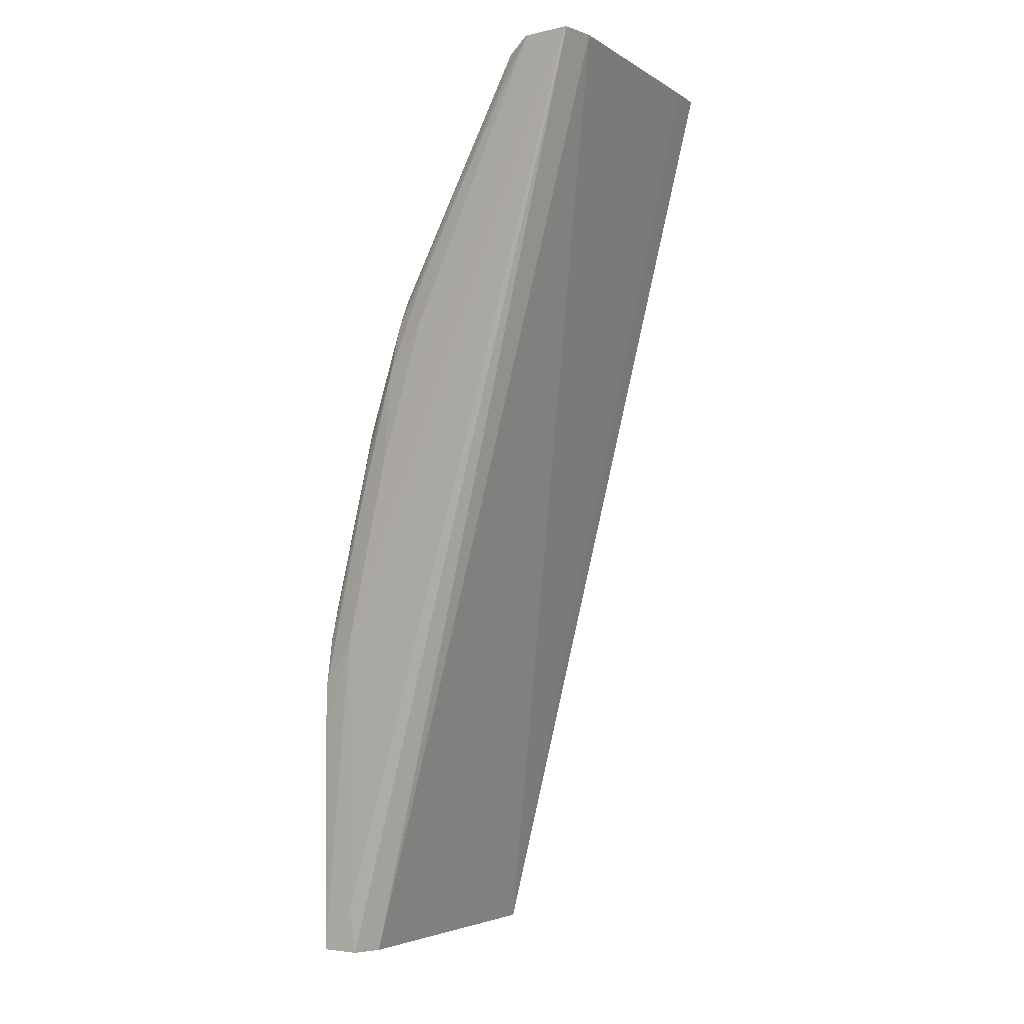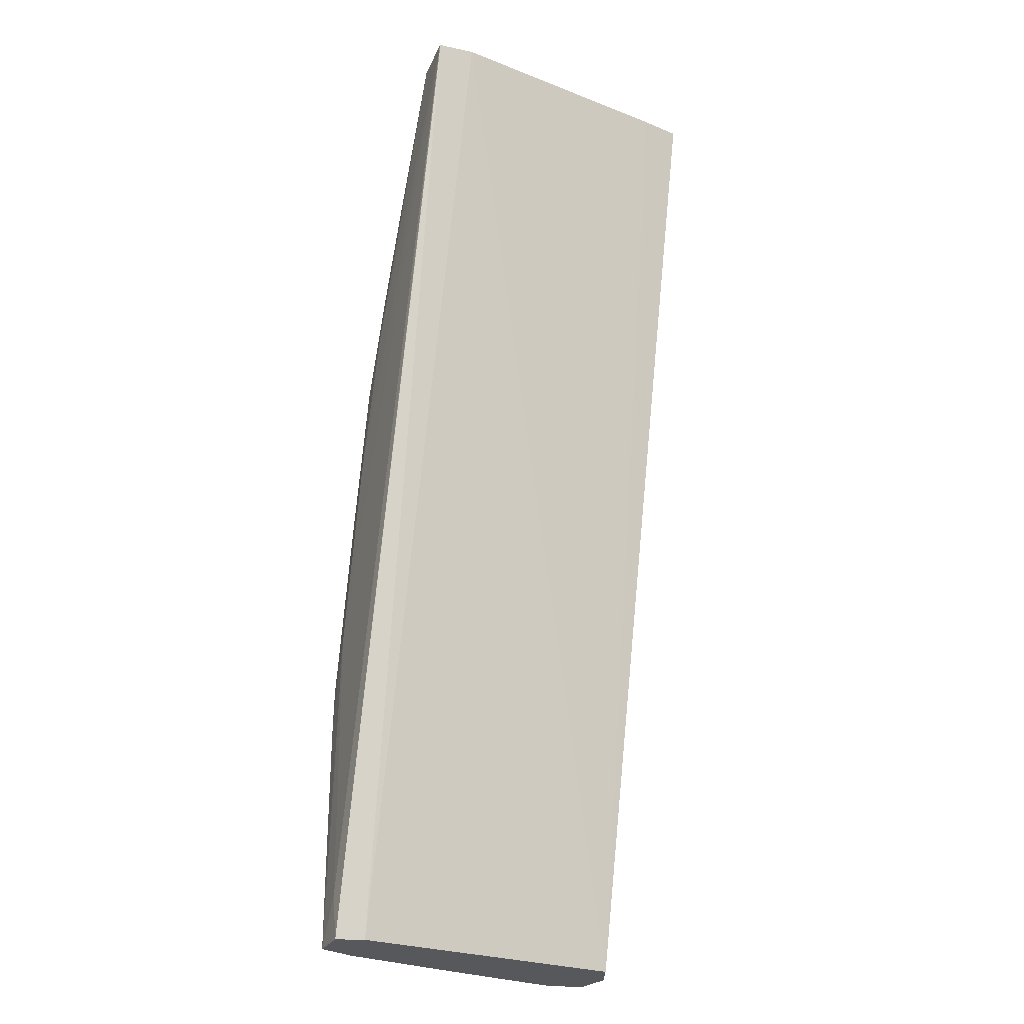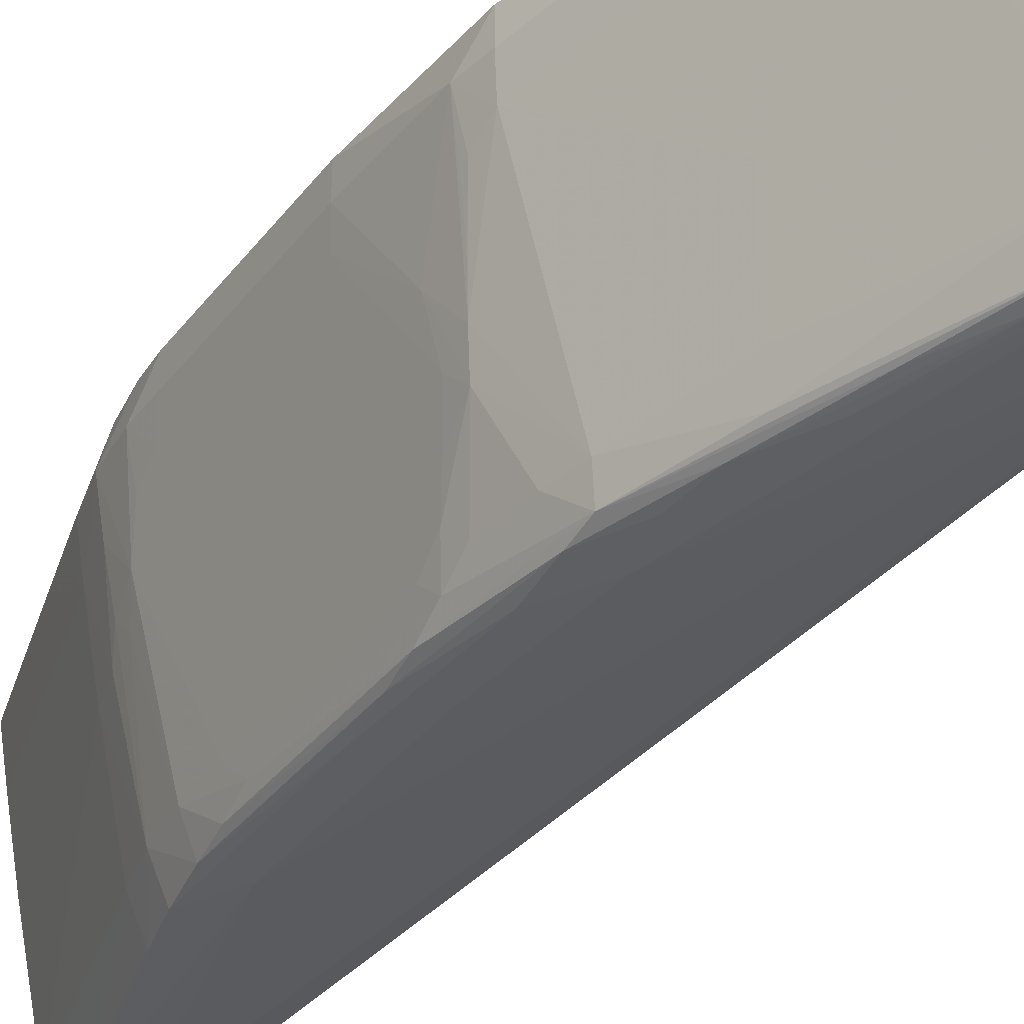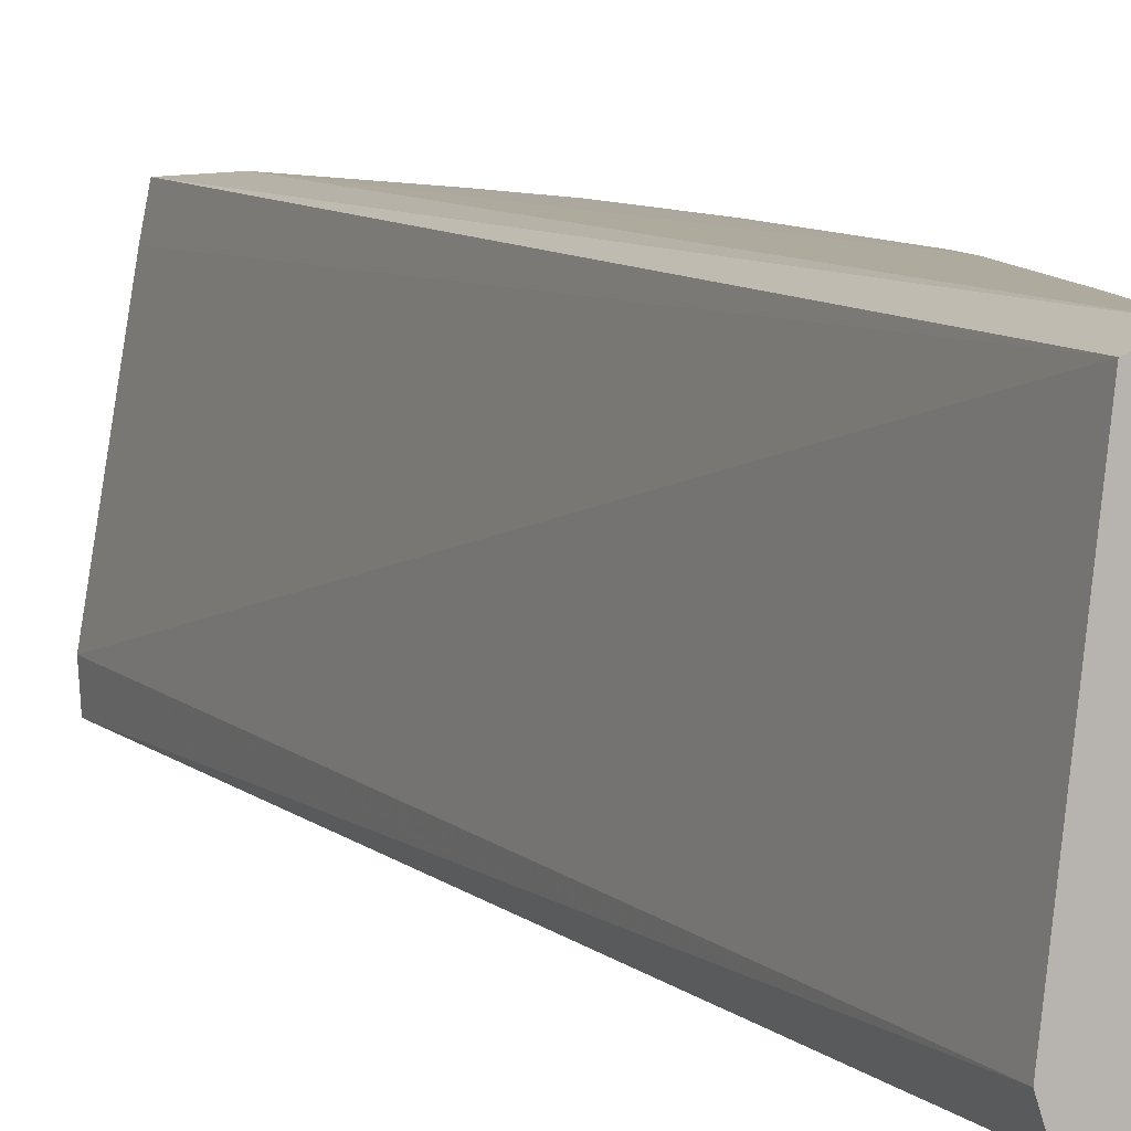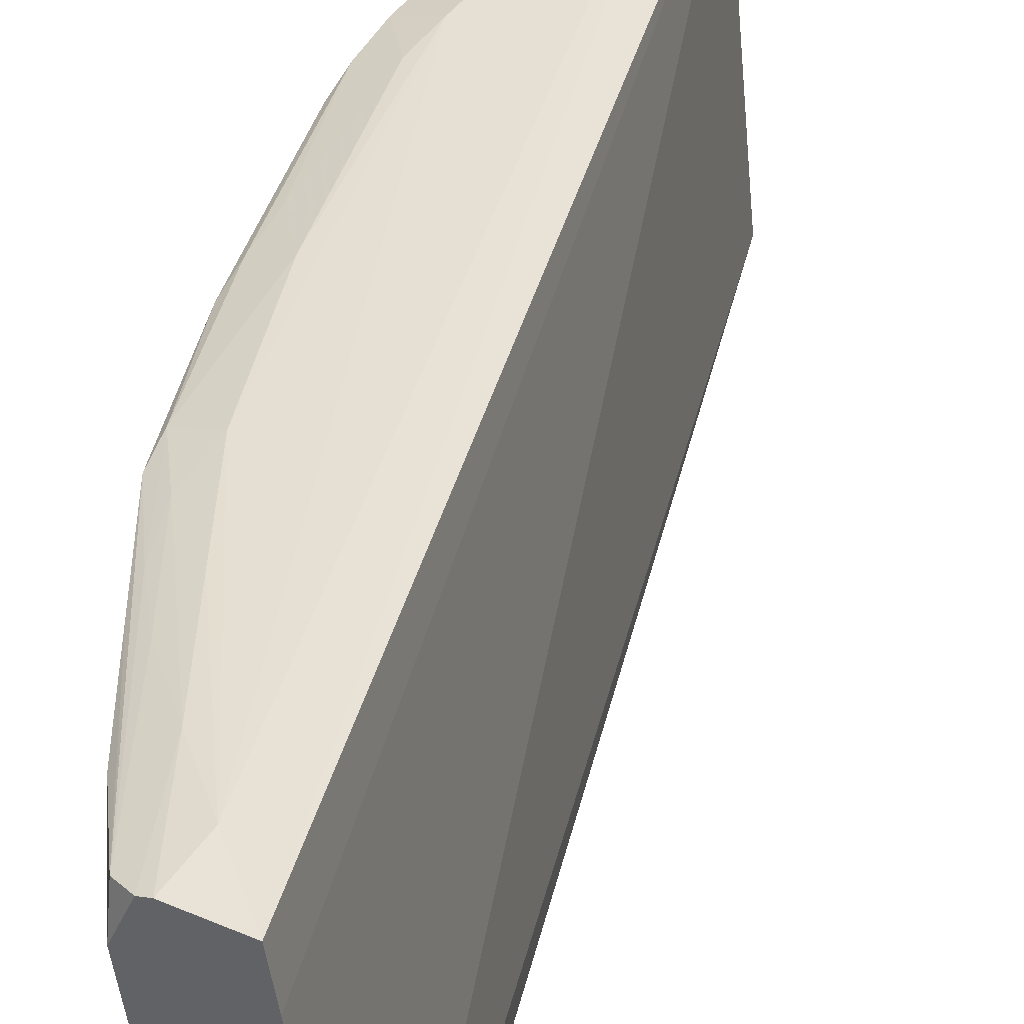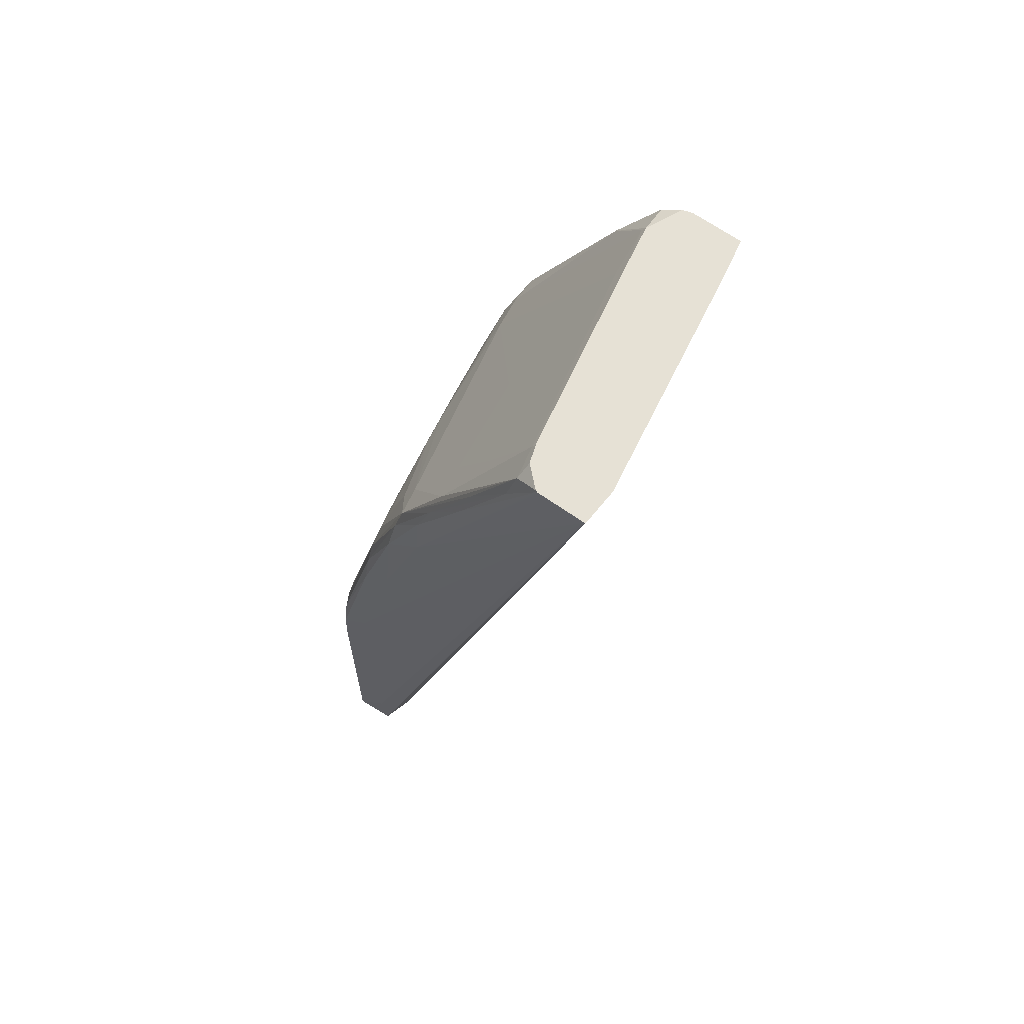
<metadata>
{"format":"obj","ext":"obj","renderer":"f3d","projection":"perspective","resolution":1024,"background":"white","views":[{"elev":-3.3,"azim":37.0,"up":"+Z"},{"elev":-28.5,"azim":69.1,"up":"+Z"},{"elev":-34.6,"azim":-17.1,"up":"+Y"},{"elev":9.2,"azim":168.4,"up":"+Y"},{"elev":37.4,"azim":28.5,"up":"+Y"},{"elev":64.4,"azim":35.4,"up":"+Z"}]}
</metadata>
<code>
v -0.3402 0.3534 0.2803
v -0.3532 0.4318 0.2803
v -0.3408 0.3411 0.2803
v -0.431 0.3513 -0.03552
v -0.4402 0.4435 -0.03552
v -0.3557 0.4446 0.2803
v -0.3412 0.3409 0.2803
v -0.4339 0.3418 -0.03552
v -0.4513 0.4474 -0.03552
v -0.3721 0.4466 0.2651
v -0.373 0.4448 0.2803
v -0.3567 0.341 0.2803
v -0.4038 0.3402 0.1858
v -0.4196 0.34 0.1383
v -0.4355 0.34 0.07491
v -0.4356 0.341 -0.02015
v -0.4469 0.341 -0.03552
v -0.4517 0.4473 -0.03552
v -0.4513 0.4475 0.05908
v -0.4196 0.4467 0.1858
v -0.4038 0.4465 0.2175
v -0.3879 0.4461 0.2492
v -0.3761 0.4439 0.2803
v -0.3573 0.3411 0.2803
v -0.3856 0.3413 0.2334
v -0.4039 0.3413 0.2008
v -0.4174 0.3409 0.17
v -0.4317 0.3412 0.1224
v -0.4473 0.3411 0.05908
v -0.4476 0.3409 0.04322
v -0.4475 0.341 0.01153
v -0.4474 0.341 -0.004326
v -0.4473 0.341 -0.02015
v -0.4473 0.341 -0.03552
v -0.4631 0.444 -0.03552
v -0.4633 0.444 0.01153
v -0.4633 0.444 0.02736
v -0.4634 0.444 0.04322
v -0.4632 0.444 0.05908
v -0.4513 0.447 0.07491
v -0.4355 0.4468 0.1383
v -0.4311 0.4433 0.1858
v -0.4201 0.4442 0.2016
v -0.404 0.4438 0.2326
v -0.3823 0.4423 0.2771
v -0.3814 0.4321 0.2803
v -0.3579 0.3413 0.2803
v -0.3685 0.3417 0.2651
v -0.3988 0.3424 0.2148
v -0.4146 0.3423 0.1858
v -0.4298 0.3424 0.1383
v -0.446 0.3421 0.07491
v -0.452 0.3529 0.05908
v -0.4522 0.3529 0.04322
v -0.4474 0.3414 -0.03552
v -0.4658 0.4325 -0.03552
v -0.4662 0.4321 0.01153
v -0.4663 0.4321 0.02736
v -0.4664 0.4321 0.04322
v -0.4661 0.4321 0.05908
v -0.4621 0.4431 0.07491
v -0.4477 0.4439 0.1224
v -0.4459 0.4429 0.1383
v -0.4444 0.4414 0.1501
v -0.429 0.4417 0.1963
v -0.4149 0.4427 0.2175
v -0.4124 0.441 0.2268
v -0.3959 0.4401 0.2572
v -0.3785 0.4163 0.2803
v -0.3959 0.4397 0.2572
v -0.3828 0.4321 0.278
v -0.3643 0.3474 0.2803
v -0.3657 0.3433 0.2757
v -0.3823 0.3427 0.2453
v -0.4124 0.3441 0.1949
v -0.4284 0.3438 0.1494
v -0.4444 0.3436 0.08684
v -0.4498 0.3529 0.07491
v -0.4606 0.3992 0.05982
v -0.4595 0.3909 0.05503
v -0.4596 0.3903 0.04322
v -0.4587 0.3931 0.0656
v -0.4518 0.3529 -0.03552
v -0.4659 0.4321 -0.03552
v -0.464 0.4163 0.04322
v -0.4636 0.4163 0.05908
v -0.46 0.4036 0.07018
v -0.4637 0.4321 0.07491
v -0.4604 0.4416 0.08752
v -0.4443 0.4321 0.1497
v -0.4335 0.4321 0.1858
v -0.4604 0.4321 0.08746
v -0.429 0.4321 0.1964
v -0.3813 0.4163 0.2754
v -0.3673 0.3529 0.2785
v -0.3677 0.3608 0.2803
v -0.4281 0.4215 0.1947
v -0.3661 0.3529 0.2803
v -0.3958 0.3451 0.2254
v -0.4135 0.3529 0.1969
v -0.4185 0.3529 0.1858
v -0.4267 0.348 0.16
v -0.4428 0.3468 0.09742
v -0.4455 0.3524 0.09157
v -0.4595 0.3907 0.02736
v -0.4593 0.3922 -0.03552
v -0.4634 0.4163 -0.03552
v -0.4611 0.4004 0.01153
v -0.4607 0.4004 -0.03552
v -0.4596 0.422 0.08431
v -0.461 0.4165 0.07525
v -0.4447 0.3698 0.1064
v -0.4436 0.4231 0.1469
v -0.4335 0.4004 0.17
v -0.4284 0.3875 0.18
v -0.4296 0.4004 0.1826
v -0.4306 0.4162 0.1868
v -0.3967 0.4004 0.2428
v -0.3837 0.4008 0.266
v -0.3828 0.3846 0.262
v -0.4151 0.4163 0.2157
v -0.3665 0.3548 0.2803
v -0.3835 0.3536 0.25
v -0.3989 0.386 0.2339
v -0.4273 0.3769 0.1777
v -0.3968 0.3557 0.2272
v -0.4248 0.3531 0.1693
v -0.4279 0.3585 0.1636
v -0.4293 0.3531 0.1545
v -0.444 0.3574 0.101
v -0.4593 0.3925 -0.03552
v -0.4448 0.4172 0.1382
v -0.4302 0.3832 0.1715
v -0.4288 0.3687 0.167
f 1 2 6
f 1 6 11
f 1 11 23
f 1 23 46
f 1 46 69
f 1 69 96
f 1 96 122
f 1 122 98
f 1 98 72
f 1 72 47
f 1 47 24
f 1 24 12
f 1 12 7
f 1 7 3
f 1 3 4
f 1 4 5
f 1 5 2
f 2 5 6
f 3 7 8
f 3 8 4
f 4 8 17
f 4 17 34
f 4 34 55
f 4 55 83
f 4 83 106
f 4 106 131
f 4 131 109
f 4 109 107
f 4 107 84
f 4 84 56
f 4 56 35
f 4 35 18
f 4 18 9
f 4 9 5
f 5 9 6
f 6 10 11
f 6 9 10
f 7 12 13
f 7 13 14
f 7 14 15
f 7 15 16
f 7 16 8
f 8 16 17
f 9 18 19
f 9 19 10
f 10 20 21
f 10 21 22
f 10 22 11
f 10 19 20
f 11 22 23
f 12 24 13
f 13 24 25
f 13 25 26
f 13 26 27
f 13 27 14
f 14 28 29
f 14 29 15
f 14 27 28
f 15 29 30
f 15 30 31
f 15 31 32
f 15 32 33
f 15 33 34
f 15 34 17
f 15 17 16
f 18 35 36
f 18 36 37
f 18 37 38
f 18 38 19
f 19 38 39
f 19 39 40
f 19 40 41
f 19 41 20
f 20 42 43
f 20 43 21
f 20 41 42
f 21 43 22
f 22 44 45
f 22 45 23
f 22 43 44
f 23 45 46
f 24 47 48
f 24 48 25
f 25 48 49
f 25 49 26
f 26 49 50
f 26 50 27
f 27 50 51
f 27 51 28
f 28 51 52
f 28 52 29
f 29 52 53
f 29 53 30
f 30 54 31
f 30 53 54
f 31 54 32
f 32 54 55
f 32 55 34
f 32 34 33
f 35 56 57
f 35 57 58
f 35 58 59
f 35 59 36
f 36 59 37
f 37 59 38
f 38 59 39
f 39 60 61
f 39 61 40
f 39 59 60
f 40 61 62
f 40 62 41
f 41 62 63
f 41 63 42
f 42 64 65
f 42 65 66
f 42 66 43
f 42 63 64
f 43 66 44
f 44 66 45
f 45 67 68
f 45 68 46
f 45 66 65
f 45 65 67
f 46 68 70
f 46 70 71
f 46 71 69
f 47 72 73
f 47 73 48
f 48 73 74
f 48 74 49
f 49 75 50
f 49 74 75
f 50 76 51
f 50 75 76
f 51 77 52
f 51 76 77
f 52 77 78
f 52 78 53
f 53 79 80
f 53 80 81
f 53 81 54
f 53 78 82
f 53 82 79
f 54 81 83
f 54 83 55
f 56 84 57
f 57 85 58
f 57 84 85
f 58 85 59
f 59 85 60
f 60 86 87
f 60 87 88
f 60 88 89
f 60 89 61
f 60 85 86
f 61 89 63
f 61 63 62
f 63 89 64
f 64 90 91
f 64 91 65
f 64 89 88
f 64 88 92
f 64 92 90
f 65 91 93
f 65 93 67
f 67 93 68
f 68 93 70
f 69 71 94
f 69 94 95
f 69 95 96
f 70 93 71
f 71 93 97
f 71 97 94
f 72 98 73
f 73 98 95
f 73 95 99
f 73 99 75
f 73 75 74
f 75 99 100
f 75 100 101
f 75 101 102
f 75 102 76
f 76 102 103
f 76 103 77
f 77 103 78
f 78 87 82
f 78 103 104
f 78 104 87
f 79 86 80
f 79 82 87
f 79 87 86
f 80 86 85
f 80 85 81
f 81 85 105
f 81 105 83
f 83 105 106
f 84 107 85
f 85 108 105
f 85 107 109
f 85 109 108
f 87 110 111
f 87 111 88
f 87 104 112
f 87 112 110
f 88 111 110
f 88 110 92
f 90 92 113
f 90 113 114
f 90 114 91
f 91 114 115
f 91 115 116
f 91 116 117
f 91 117 97
f 91 97 93
f 92 110 113
f 94 118 119
f 94 119 120
f 94 120 95
f 94 97 121
f 94 121 118
f 95 98 122
f 95 122 96
f 95 120 123
f 95 123 99
f 97 117 115
f 97 115 100
f 97 100 124
f 97 124 118
f 97 118 121
f 99 123 100
f 100 115 125
f 100 125 101
f 100 123 126
f 100 126 124
f 101 125 127
f 101 127 102
f 102 127 128
f 102 128 129
f 102 129 103
f 103 129 104
f 104 130 112
f 104 129 130
f 105 108 109
f 105 109 131
f 105 131 106
f 110 112 132
f 110 132 113
f 112 130 129
f 112 129 133
f 112 133 132
f 113 133 114
f 113 132 133
f 114 133 125
f 114 125 115
f 115 117 116
f 118 124 120
f 118 120 119
f 120 124 126
f 120 126 123
f 125 133 134
f 125 134 128
f 125 128 127
f 128 134 133
f 128 133 129

</code>
